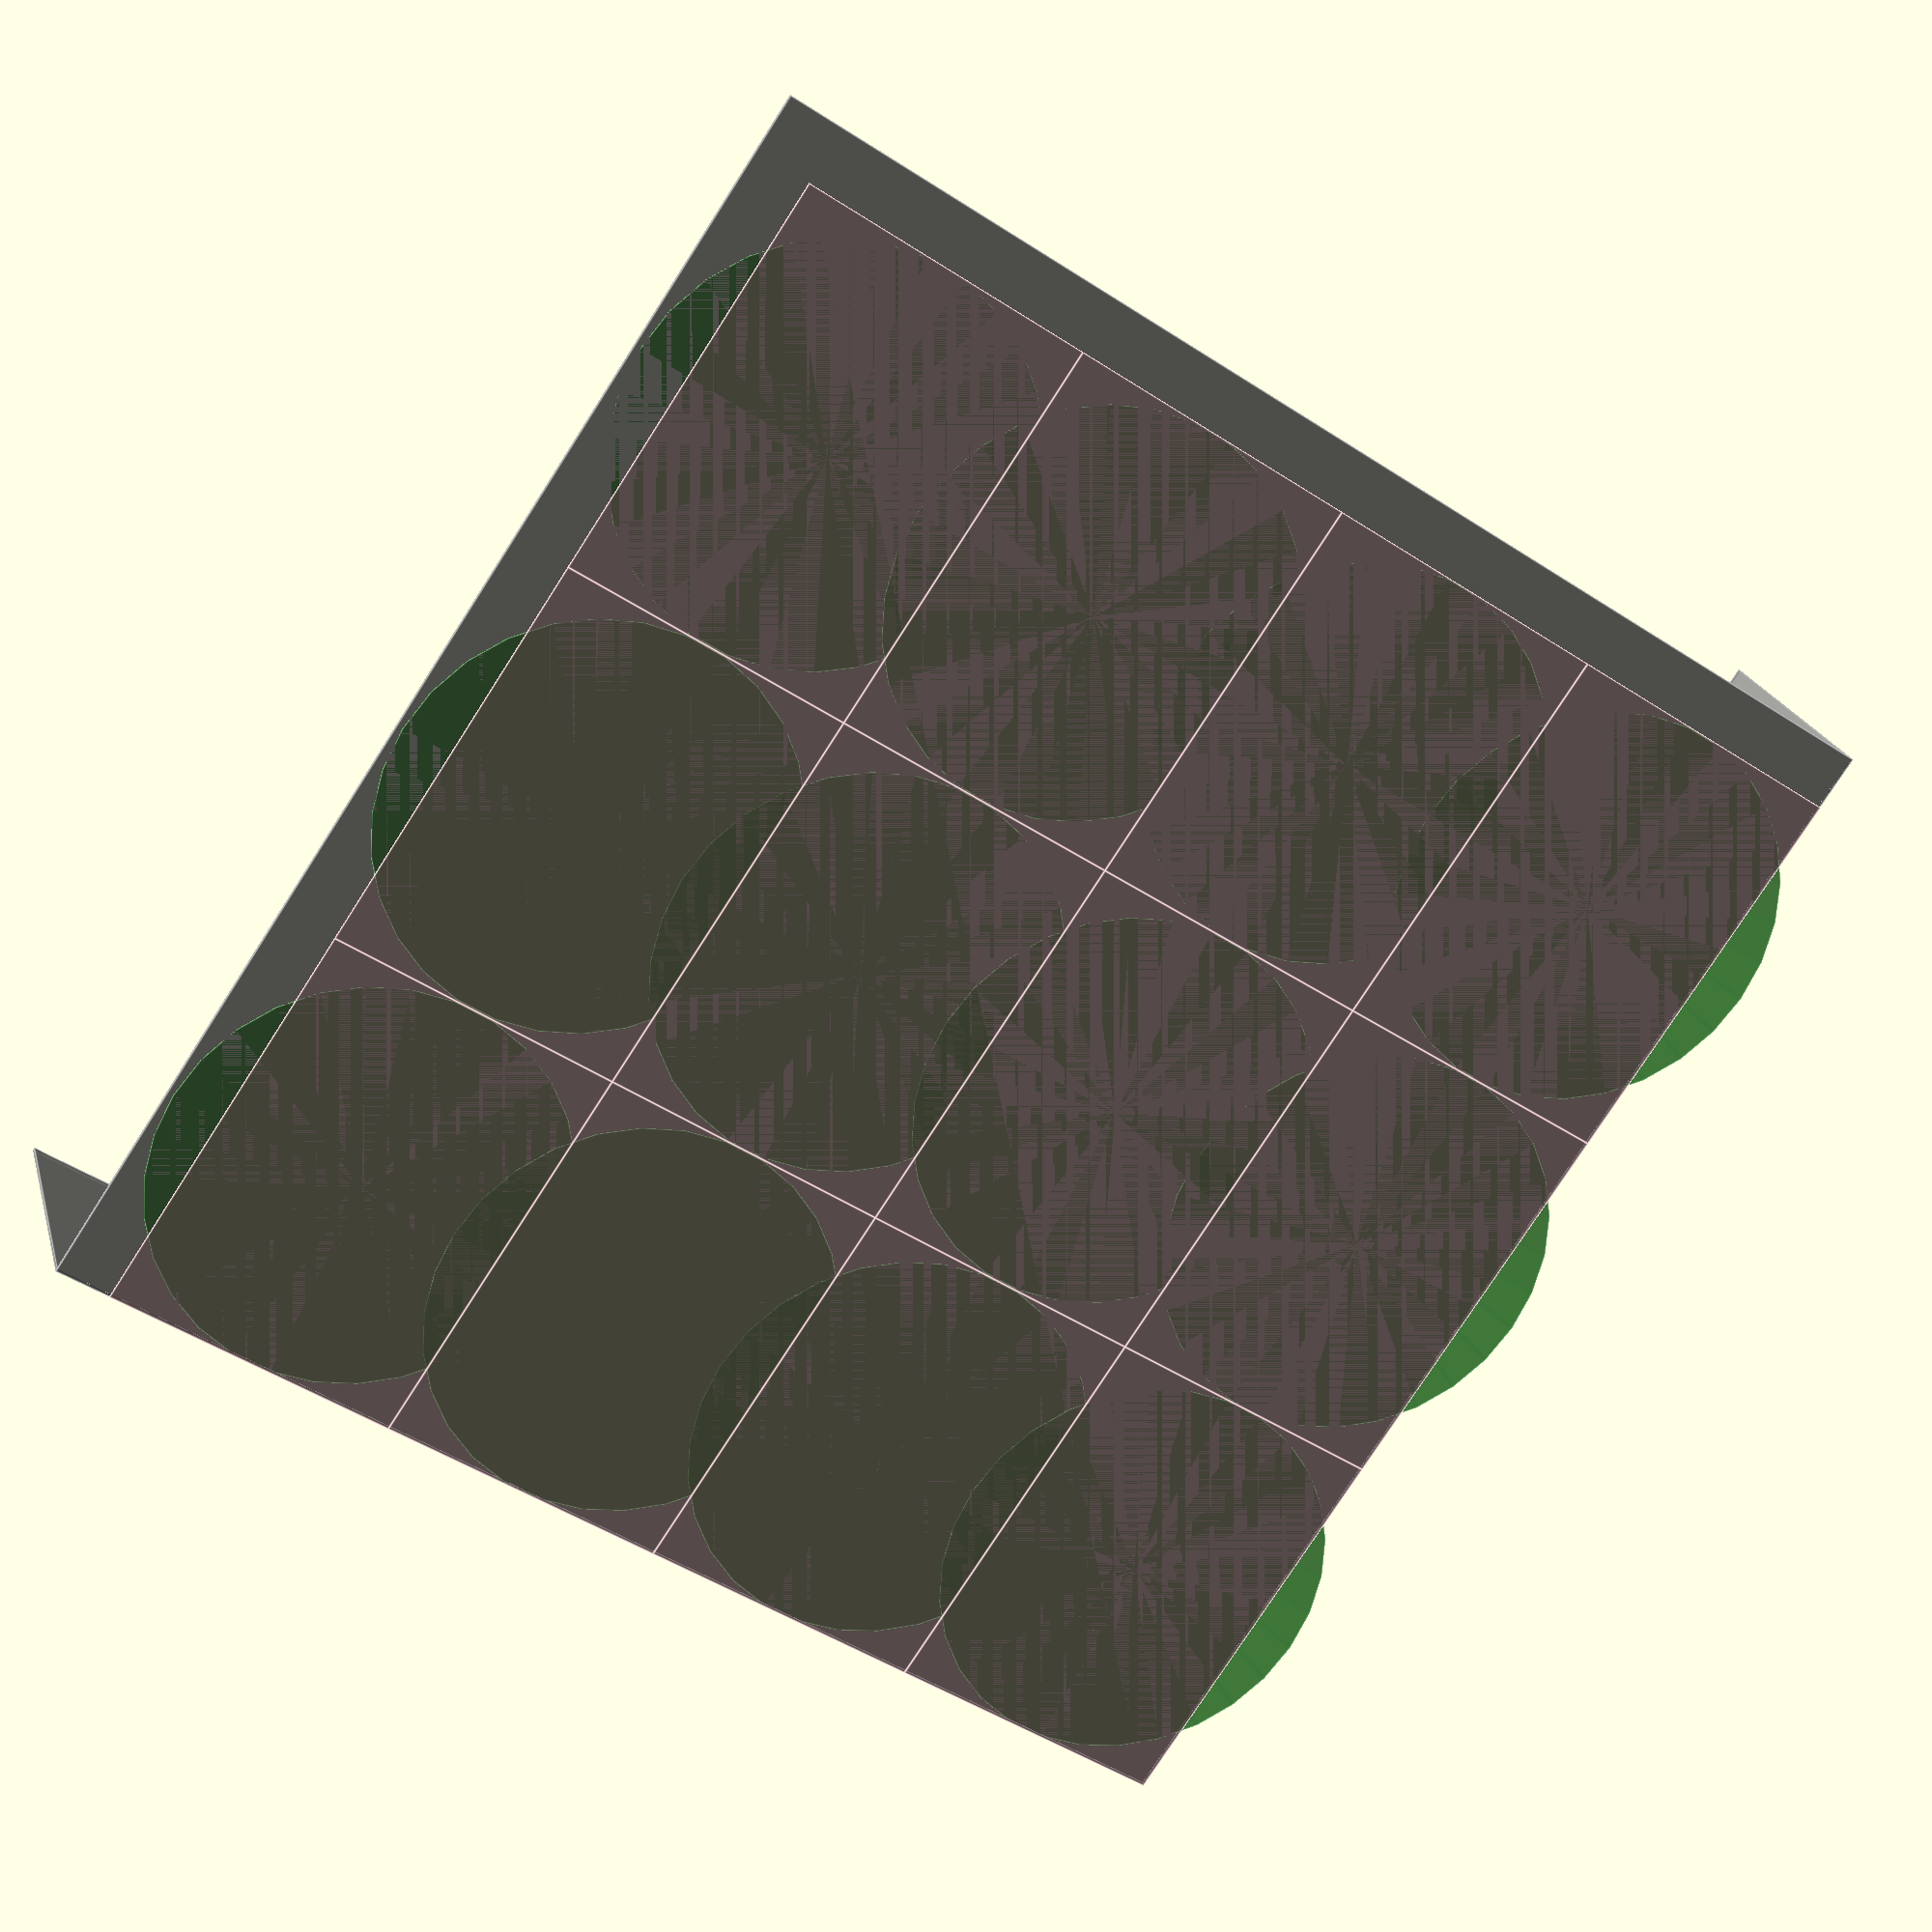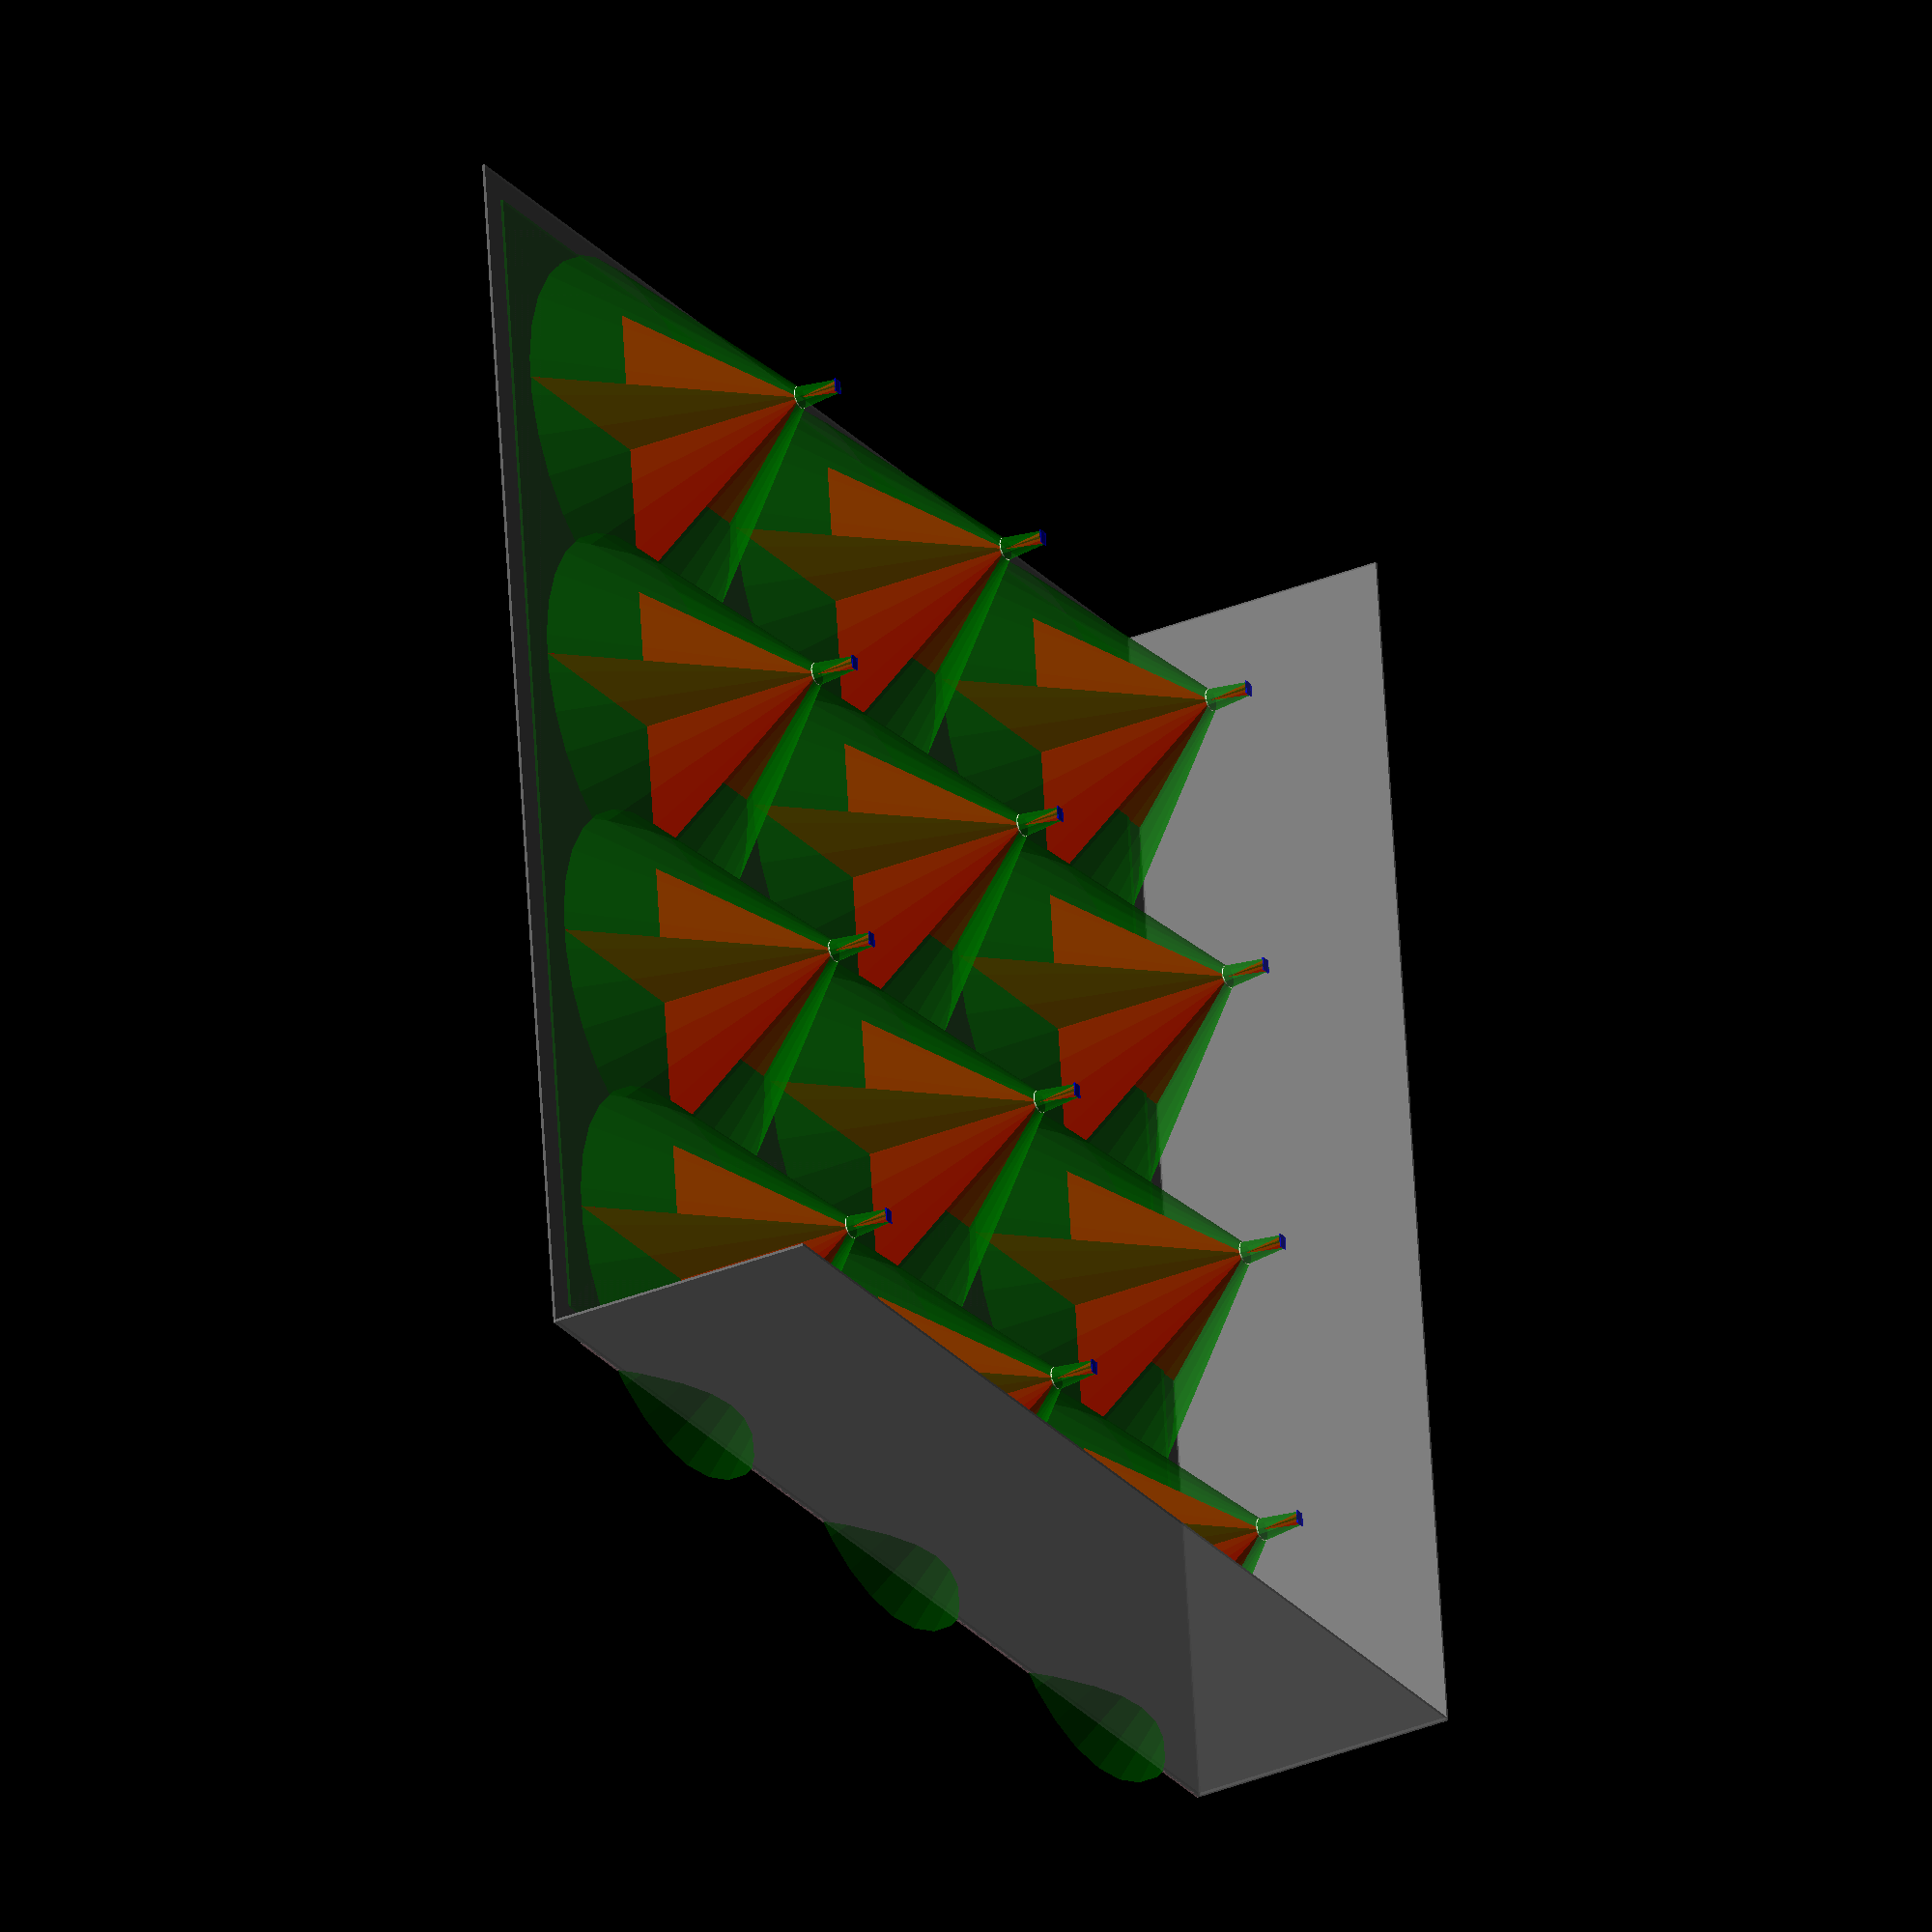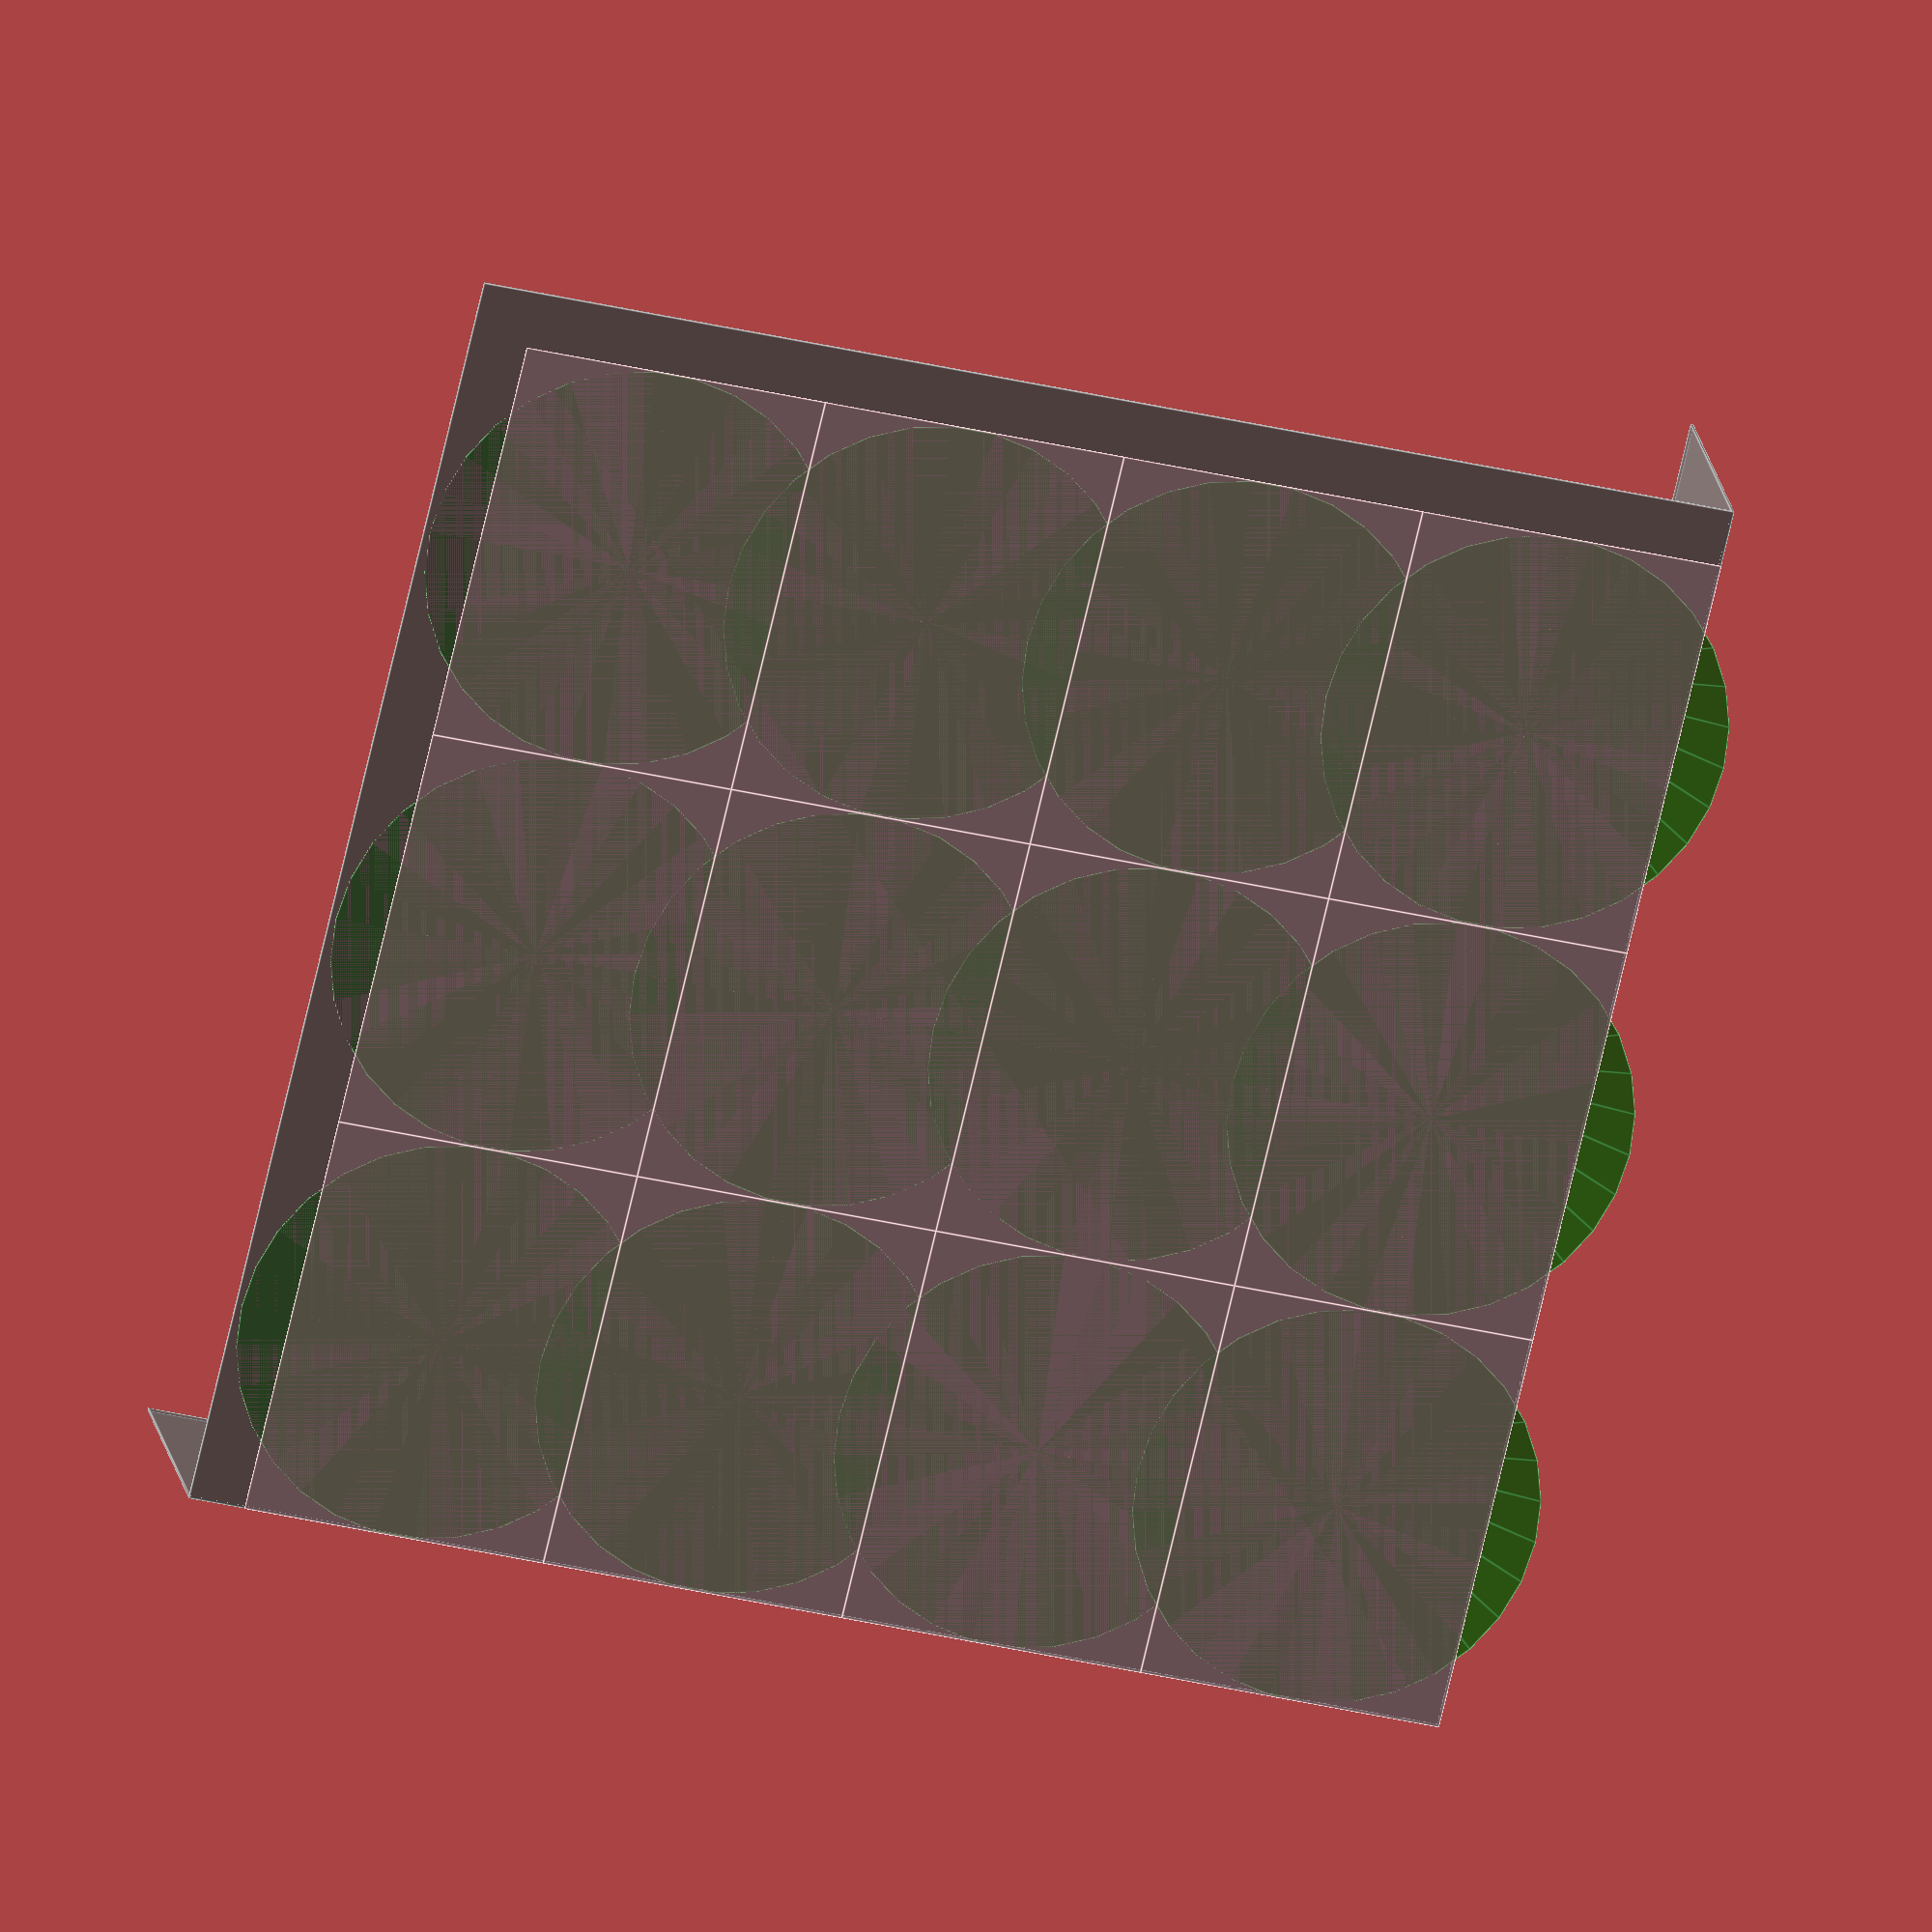
<openscad>
// Mockup of OmmatiDiag
/*
 * The mockup was done after the first crude drawing with
 * [Tinkrecad](https://tinkercad.com/things/3utMiKsZhx9) proved to be too
 * inflexible.
 * The basic unit of the detecotor will be the scintillator size, which we
 * chose to be 17" x 17" translating to 430 x 430 mm in SI units.
*/

// Basic length variables [mm]
length = 430;
padding = 20;
height = 100;

// Housing
module Housing()
  color ("gray", 0.618) {
    // box bottom
    cube([length + padding, length + padding,1]);
    // box back walls
    cube([length + padding, 1, height]);
    cube([1, length + padding, height]);
    }

    // box front walls, can (and should be turned off for increased visibility)
    /*
    color ("gray", 0.6) {
      translate(v = [0, length + padding, 0]) {
        cube([length + padding, 1, height]);
      }
      translate(v = [length + padding, 0, 0]) {
        cube([1, length + padding, height]); //
      }
    }
    */

Housing();

// Scintillator
module Scintillator()
  translate(v = [padding/2, padding/2, 1]) {
    color ("green", 0.25) {
      cube([length,length,1]);
      }
    }
Scintillator();

// Ommatidium
module Ommatidium() {
  // FOV of one Ommatidium
  FOVSize = ([430/4, 430/3]);
  module FOV()
    color("pink",0.5) cube([FOVSize[0], FOVSize[1], 1], center=true);

  // CMOS (Aptina AR0130)
  CMOSSize = ([1280,960]);
  pixelsize = 3.75 / 1000; // [um]
  module CMOS()
    color ("blue", 0.618) cube([CMOSSize[0] * pixelsize ,CMOSSize[1] * pixelsize, 0.5], center=true);
  translate ([0,0,0]) CMOS();

  // FOV CMOS
  d_cmos_lens = 15;
  d_lens_scintillator = height - d_cmos_lens - 15;
  module CMOSCone()
      color("green",0.5) cylinder(h = d_cmos_lens, r1 = CMOSSize[0] * pixelsize / 2 , r2 = lensdiameter * 2, center=true);
  module CMOSCross() {
    color("red", 1) polyhedron(
      points=[ [0, 0, 0], //origin
        [-CMOSSize[0]*pixelsize/2, 0, d_cmos_lens],                 // horizontal_1
        [CMOSSize[0]*pixelsize/2, 0,d_cmos_lens], // horizontal_2
        [0, -CMOSSize[1] * pixelsize / 2,d_cmos_lens],                    // vertical_1
        [0,  CMOSSize[1] * pixelsize / 2,d_cmos_lens]],  // vertical_2
      triangles=[[0,1,2], [0,3,4]]);
    }

  mirror([0,0,1]) translate([0,0,-d_cmos_lens])CMOSCross();
  translate([0,0,d_cmos_lens/2])CMOSCone();

  // Lens (http://is.gd/4H9sZf)
  lensdiameter = 2;
  module Lens()
    // the lens is a squashed sphere which we translate to the middle of the CMOS
      scale([2,2,0.5]) sphere(lensdiameter, $fn=50, center=true);
  translate([0, 0, d_cmos_lens]) Lens();

  // FOV Lens
  module LensCone()
    color("green",0.5) cylinder(h = d_lens_scintillator, r1 = lensdiameter * 2 , r2 = FOVSize[1]/2);
  module LensCross() {
    color("red", 1) polyhedron(
      points=[ [0, 0, 0], //origin
        [-FOVSize[0]/2, 0, d_lens_scintillator],   // horizontal_1
        [FOVSize[0]/2, 0,d_lens_scintillator],     // horizontal_2
        [0, -FOVSize[1]/2 ,d_lens_scintillator],   // vertical_1
        [0,  FOVSize[1]/2 ,d_lens_scintillator]],  // vertical_2
      triangles=[[0,1,2], [0,3,4]]);
    }
  translate([0,0,d_cmos_lens]) LensCross();
  translate([0,0,d_cmos_lens]) LensCone();
  translate([0,0,d_cmos_lens + d_lens_scintillator]) FOV();
}

translate([430/4/2,430/3/2,height-15])
mirror([0,0,1])
for (xpos=[0:3], ypos = [0:2]) // do twelve iterations, using each xpos with each ypos
   translate([xpos*430/4, ypos*430/3, 0]) Ommatidium();

</openscad>
<views>
elev=158.0 azim=146.1 roll=14.3 proj=p view=edges
elev=212.2 azim=83.7 roll=240.0 proj=o view=solid
elev=162.1 azim=166.7 roll=8.2 proj=o view=edges
</views>
